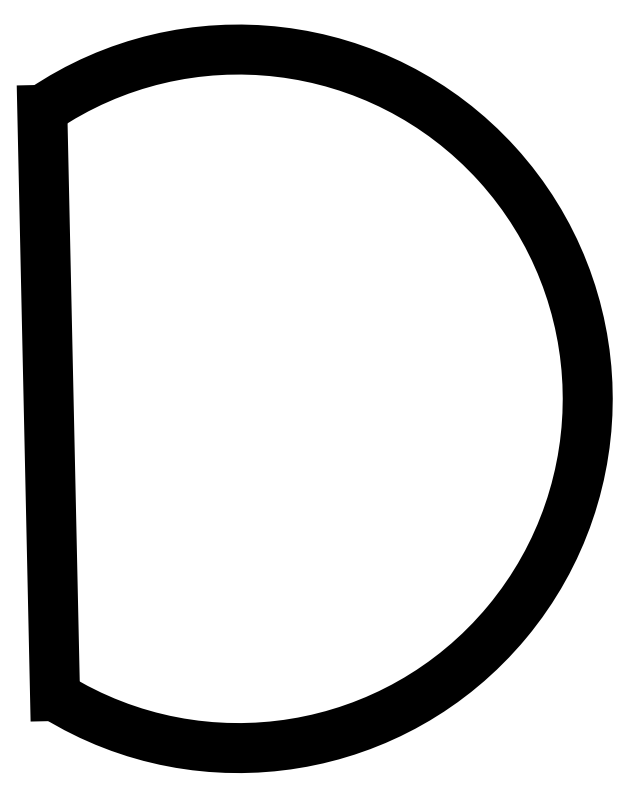
<metadata>
{"format":"dxf","ext":"dxf","renderer":"ezdxf+matplotlib","layout":"modelspace","background":"white","min_lineweight":24,"dpi":150}
</metadata>
<code>
0
SECTION
2
ENTITIES
0
ARC
8
0
10
0
20
0
30
0
40
40
50
-121.7
51
124.2
0
LINE
8
0
10
-22.47
20
33.09
30
0
11
-21.01
21
-34.04
31
0
0
ENDSEC
0
EOF

</code>
